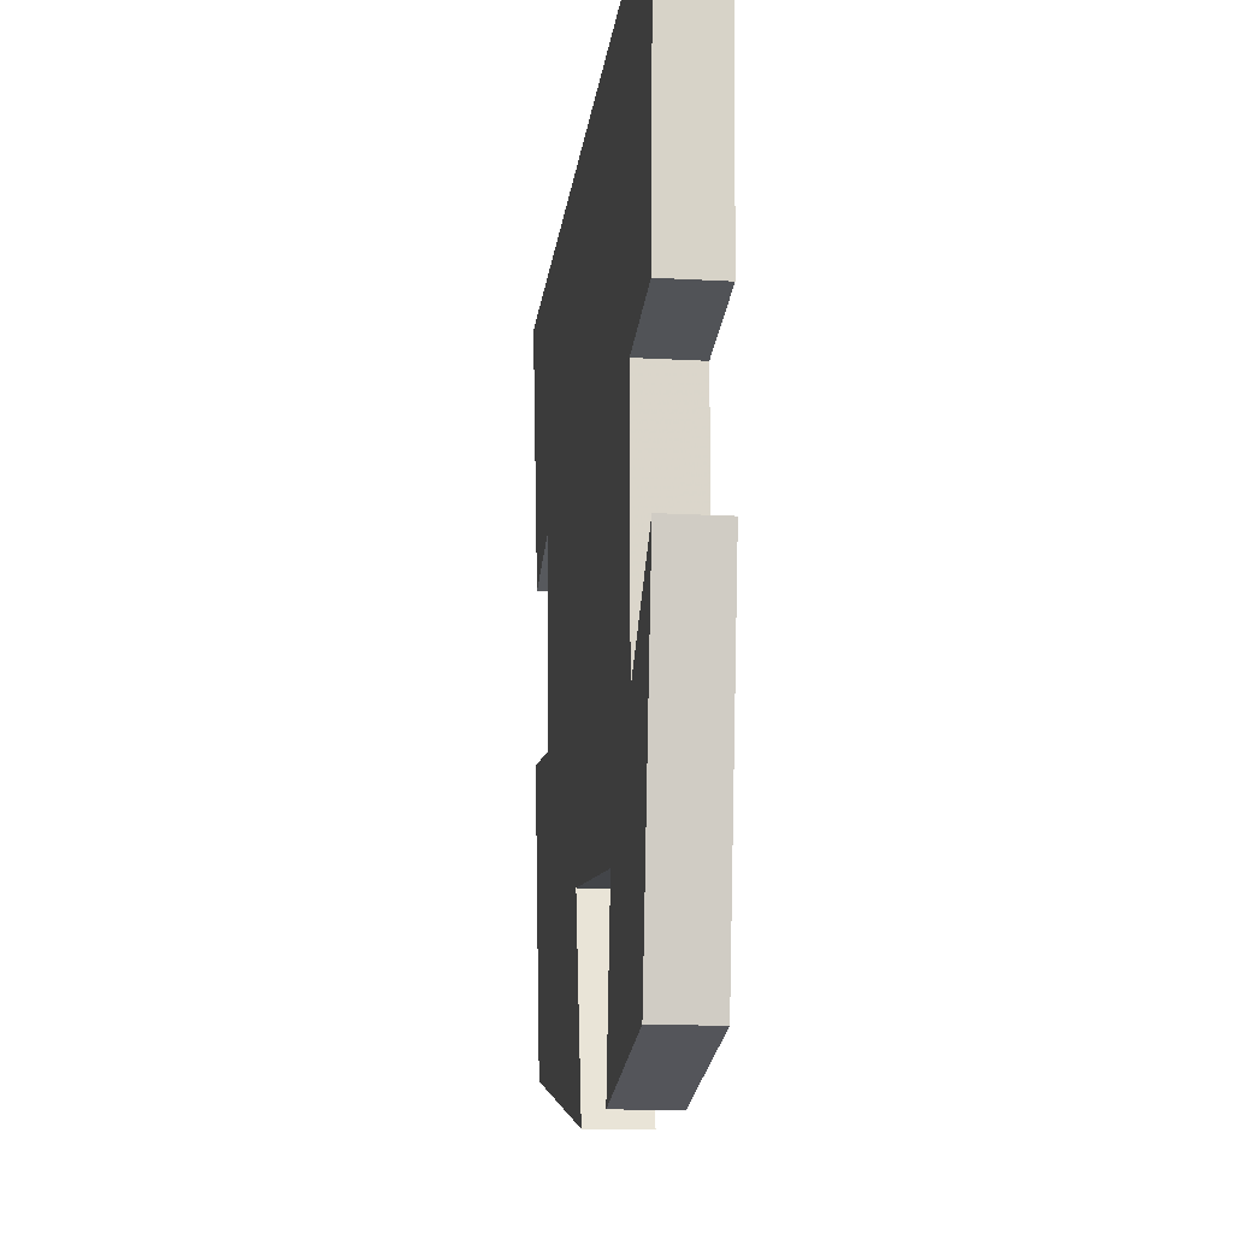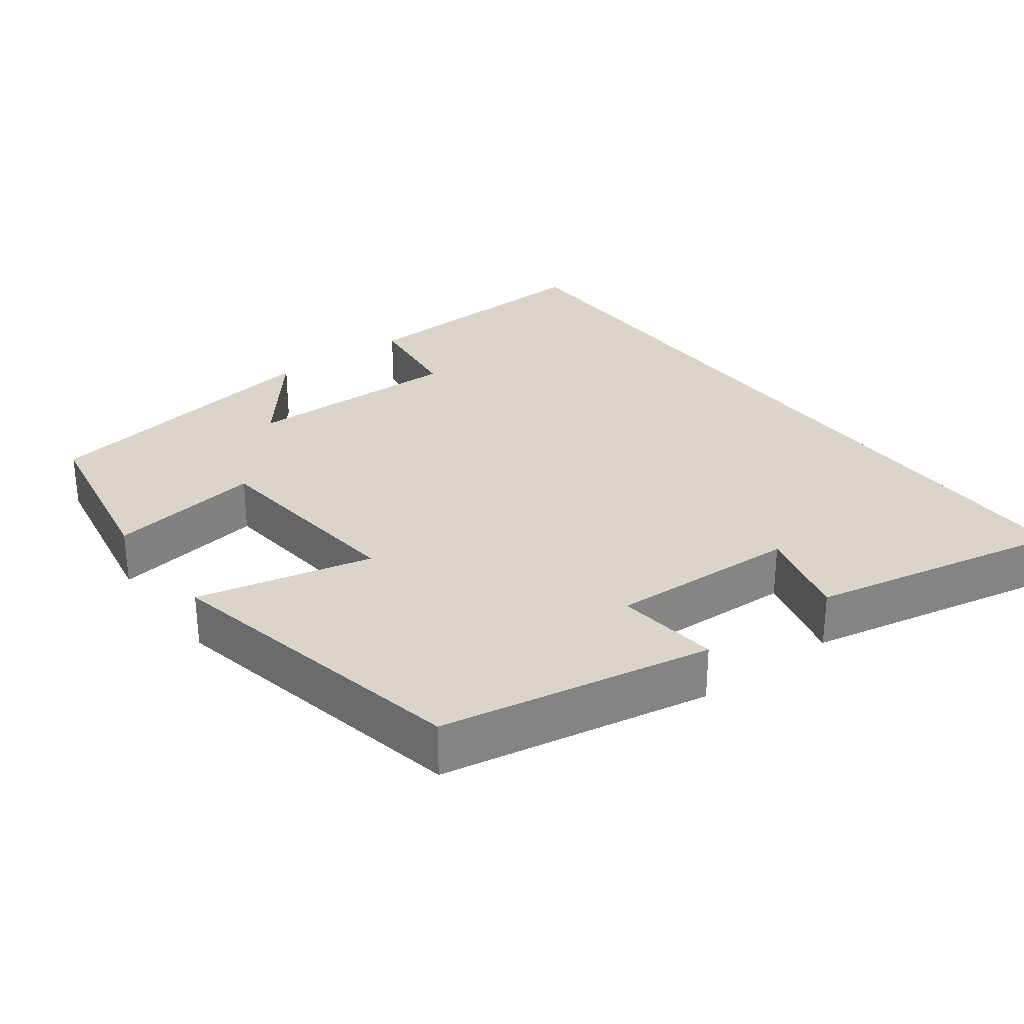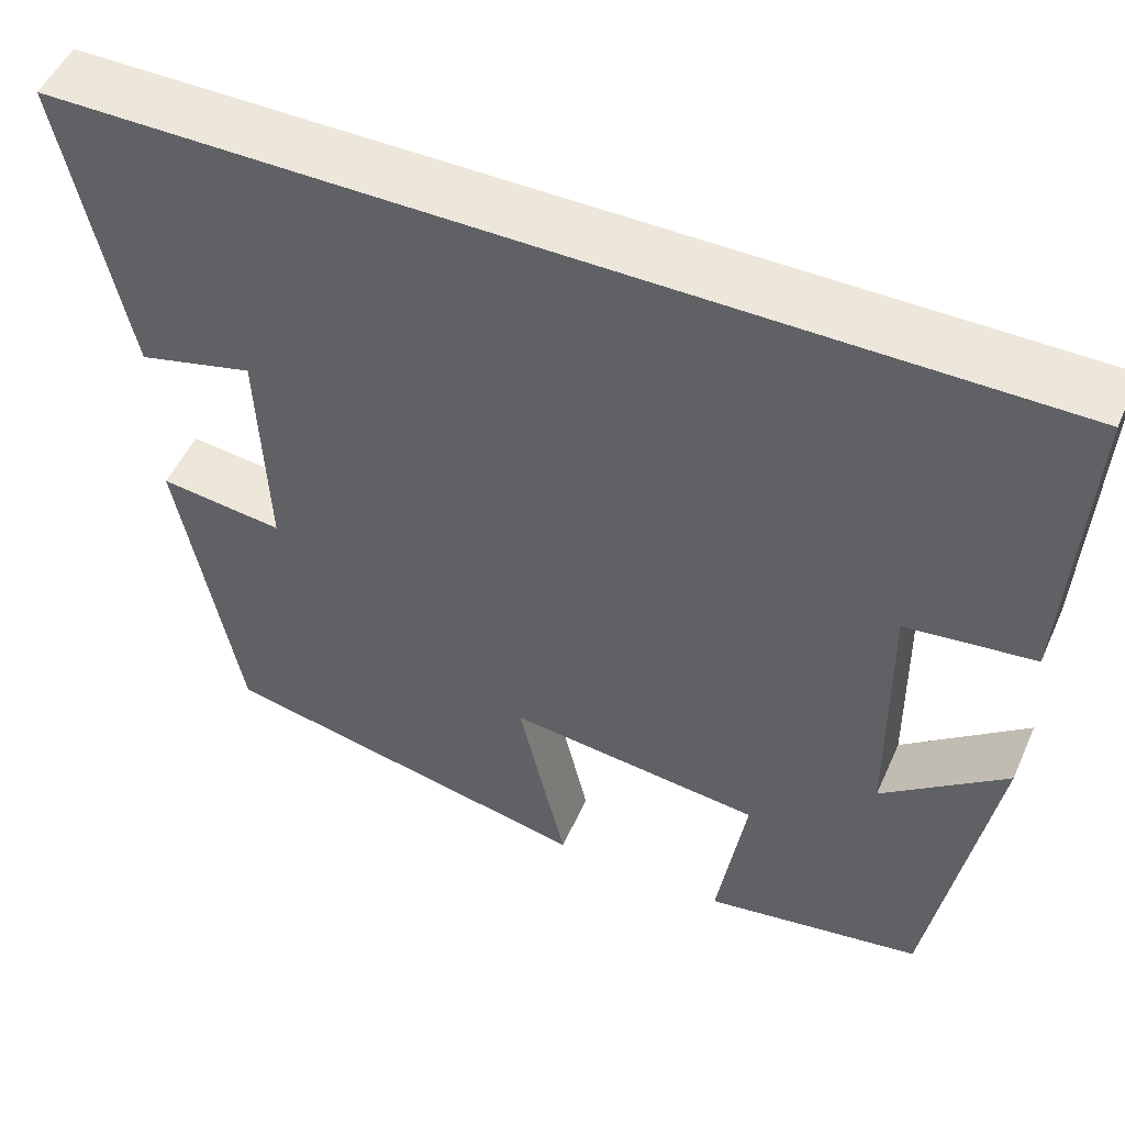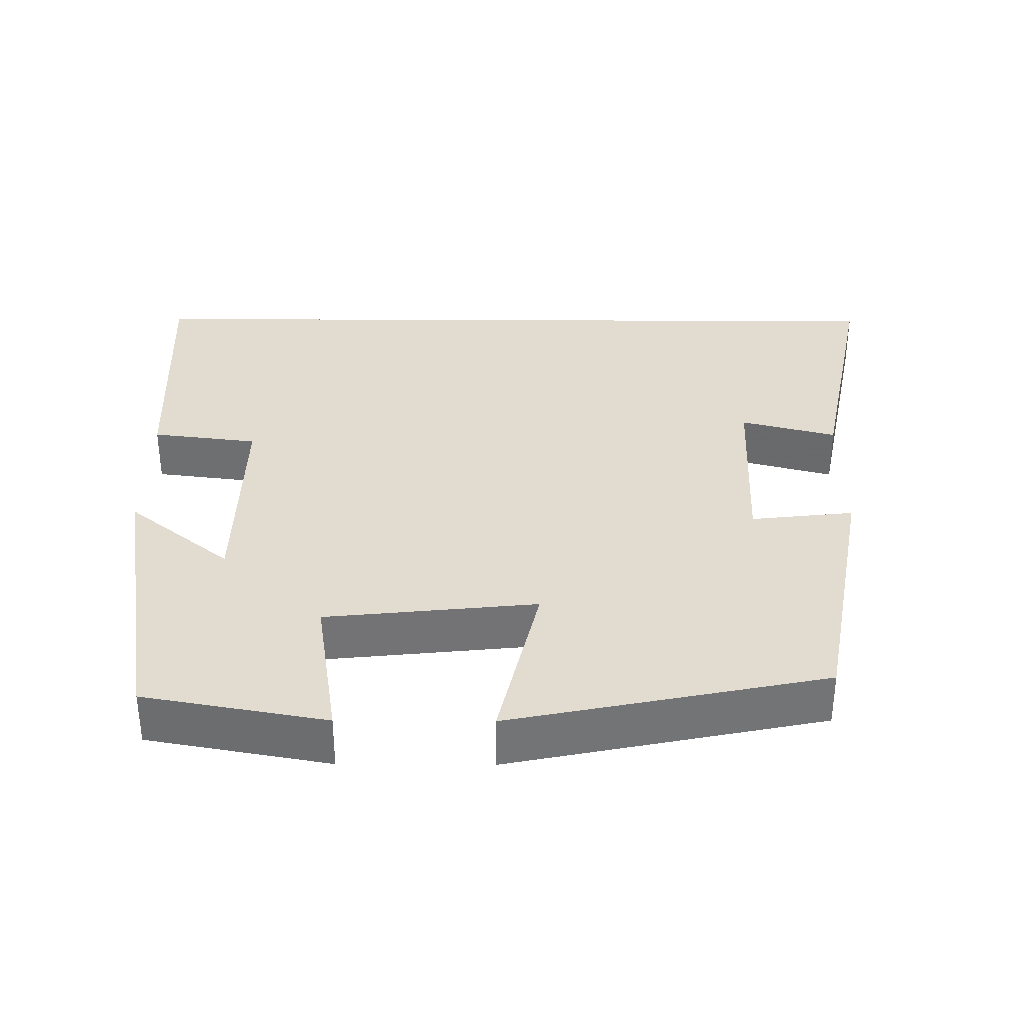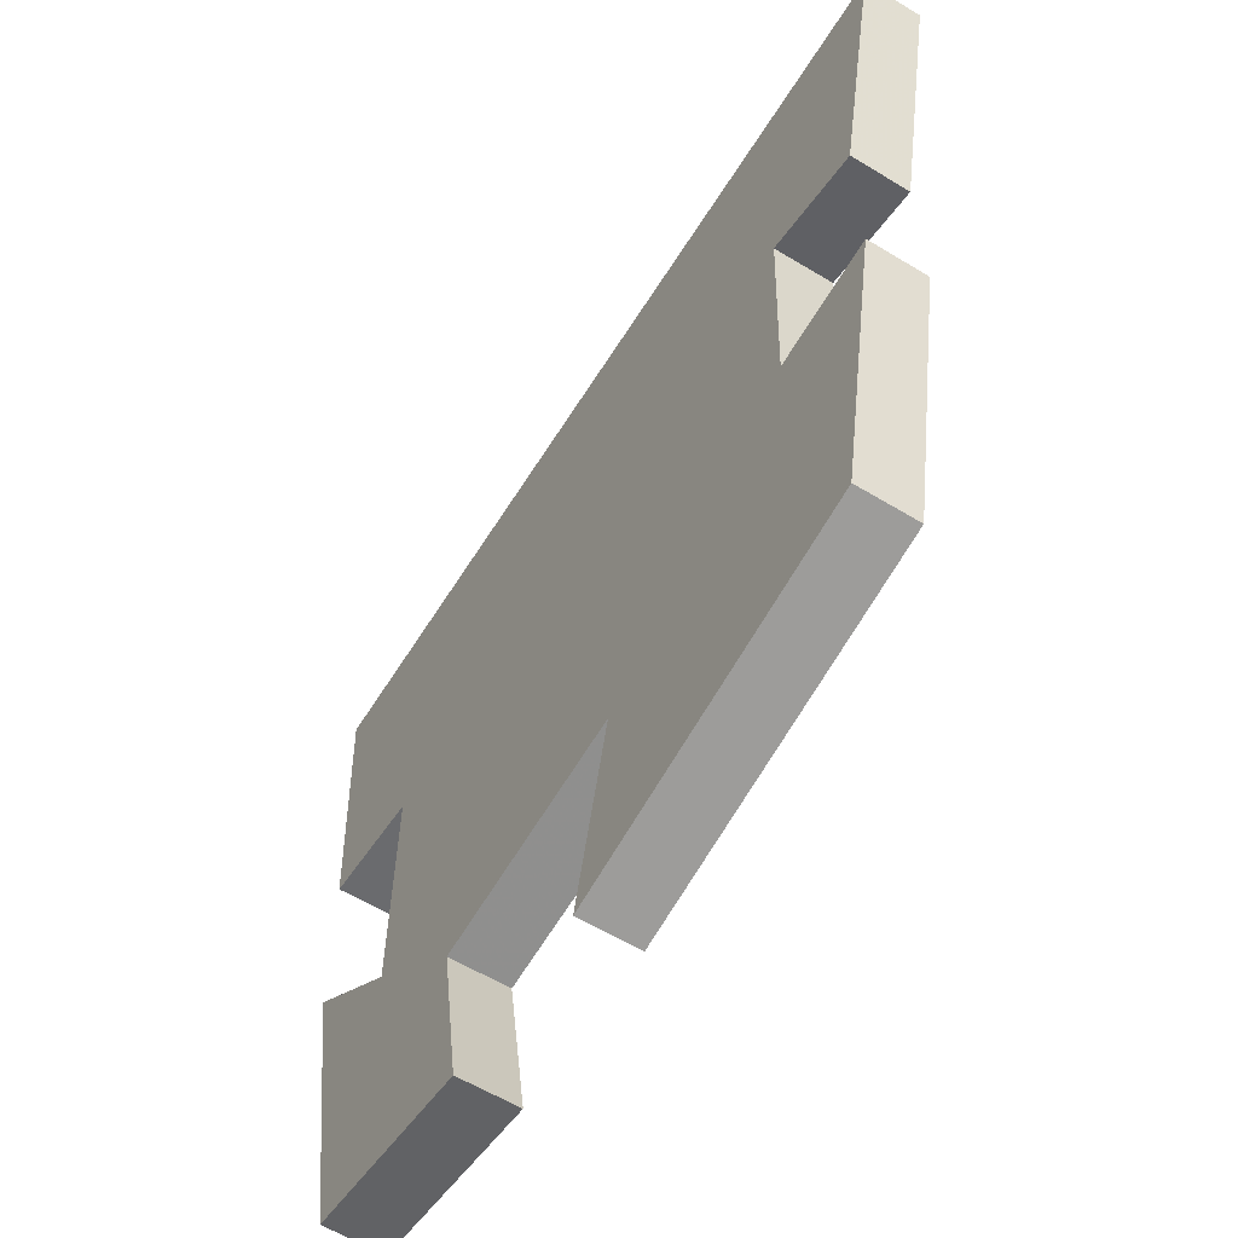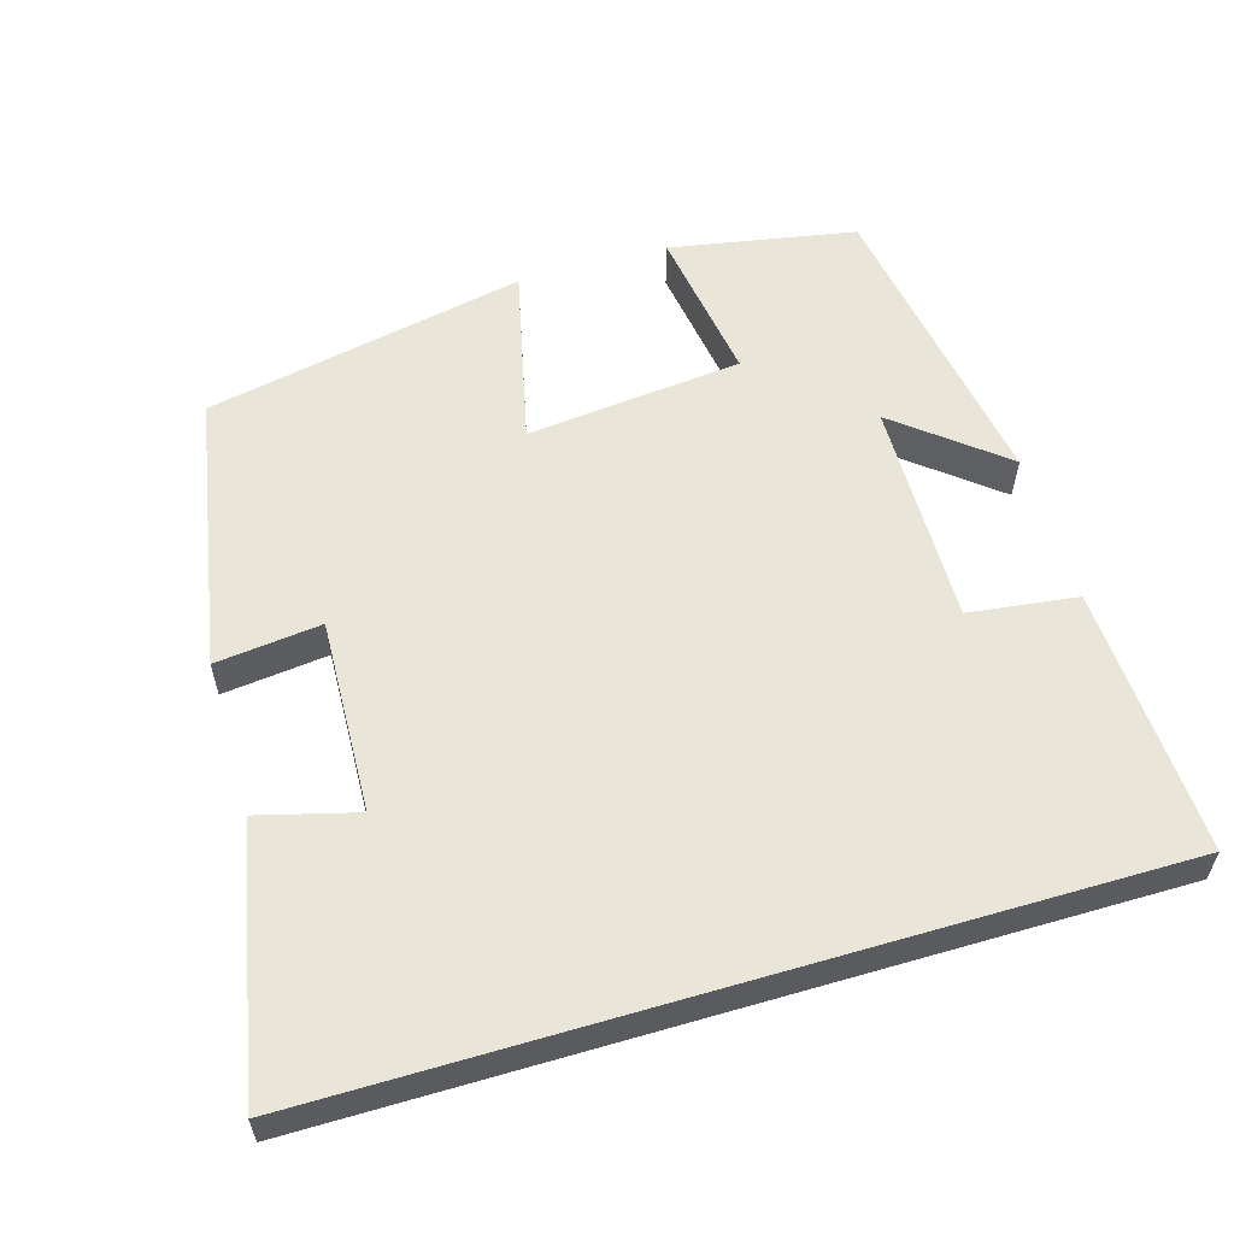
<metadata>
{"format":"obj","ext":"obj","renderer":"f3d","projection":"perspective","resolution":1024,"background":"white","views":[{"elev":-14.9,"azim":83.1,"up":"+Z"},{"elev":29.4,"azim":-126.8,"up":"+Y"},{"elev":51.2,"azim":23.7,"up":"+Z"},{"elev":34.4,"azim":-179.6,"up":"+Y"},{"elev":-59.9,"azim":-121.8,"up":"+Z"},{"elev":58.0,"azim":-16.4,"up":"+Y"}]}
</metadata>
<code>
v 0.518 0.07 0.5
v 0.5 0.07 0.148
v 0.357 0.07 0.13
v 0.361 0.07 -0.166
v 0.5 0.07 -0.054
v 0.433 0.07 -0.456
v 0.188 0.07 -0.5
v 0.22 0.07 -0.294
v -0.064 0.07 -0.264
v -0.01 0.07 -0.5
v -0.433 0.07 -0.413
v -0.5 0.07 -0.05
v -0.361 0.07 -0.066
v -0.371 0.07 0.188
v -0.5 0.07 0.154
v -0.57 0.07 0.5
v 0.518 0 0.5
v 0.5 0 0.148
v 0.357 0 0.13
v 0.361 0 -0.166
v 0.5 0 -0.054
v 0.433 0 -0.456
v 0.188 0 -0.5
v 0.22 0 -0.294
v -0.064 0 -0.264
v -0.01 0 -0.5
v -0.433 0 -0.413
v -0.5 0 -0.05
v -0.361 0 -0.066
v -0.371 0 0.188
v -0.5 0 0.154
v -0.57 0 0.5
f 14 15 16 1
f 13 14 1
f 10 11 12 13
f 9 10 13
f 8 9 13
f 5 6 7 8
f 4 5 8
f 3 4 8 13
f 1 2 3
f 1 3 13
f 17 32 31 30
f 17 30 29
f 29 28 27 26
f 29 26 25
f 29 25 24
f 24 23 22 21
f 24 21 20
f 29 24 20 19
f 19 18 17
f 29 19 17
f 1 17 18 2
f 2 18 19 3
f 3 19 20 4
f 4 20 21 5
f 5 21 22 6
f 6 22 23 7
f 7 23 24 8
f 8 24 25 9
f 9 25 26 10
f 10 26 27 11
f 11 27 28 12
f 12 28 29 13
f 13 29 30 14
f 14 30 31 15
f 15 31 32 16
f 16 32 17 1

</code>
